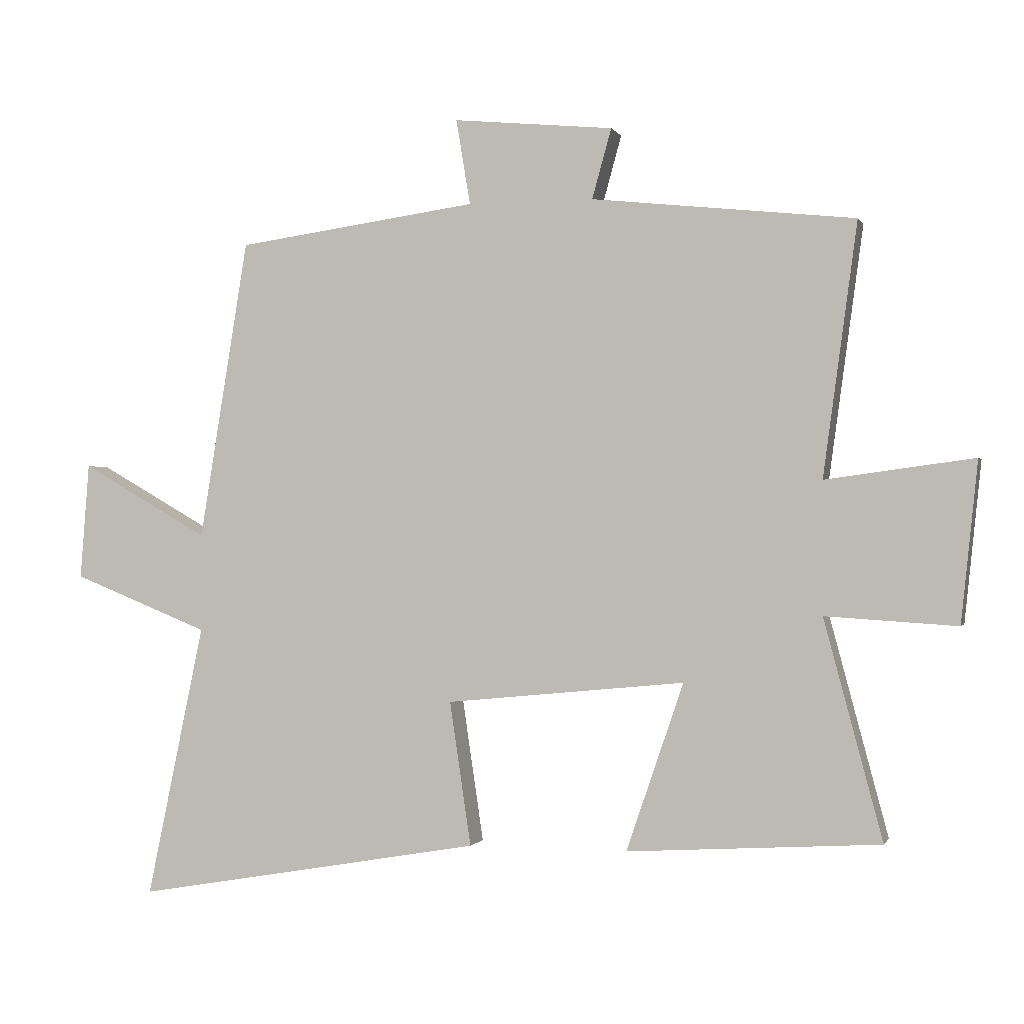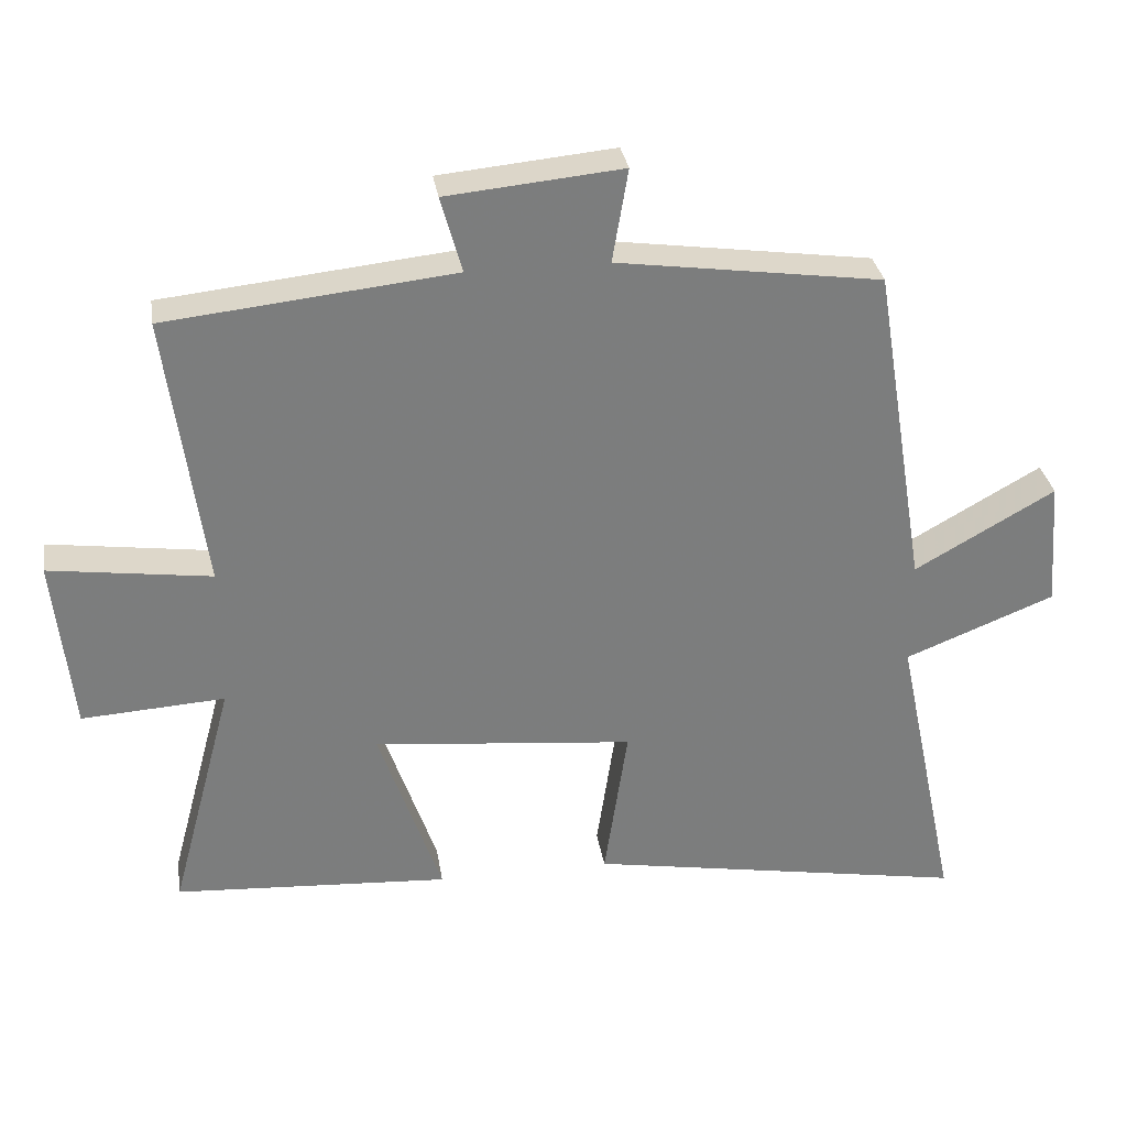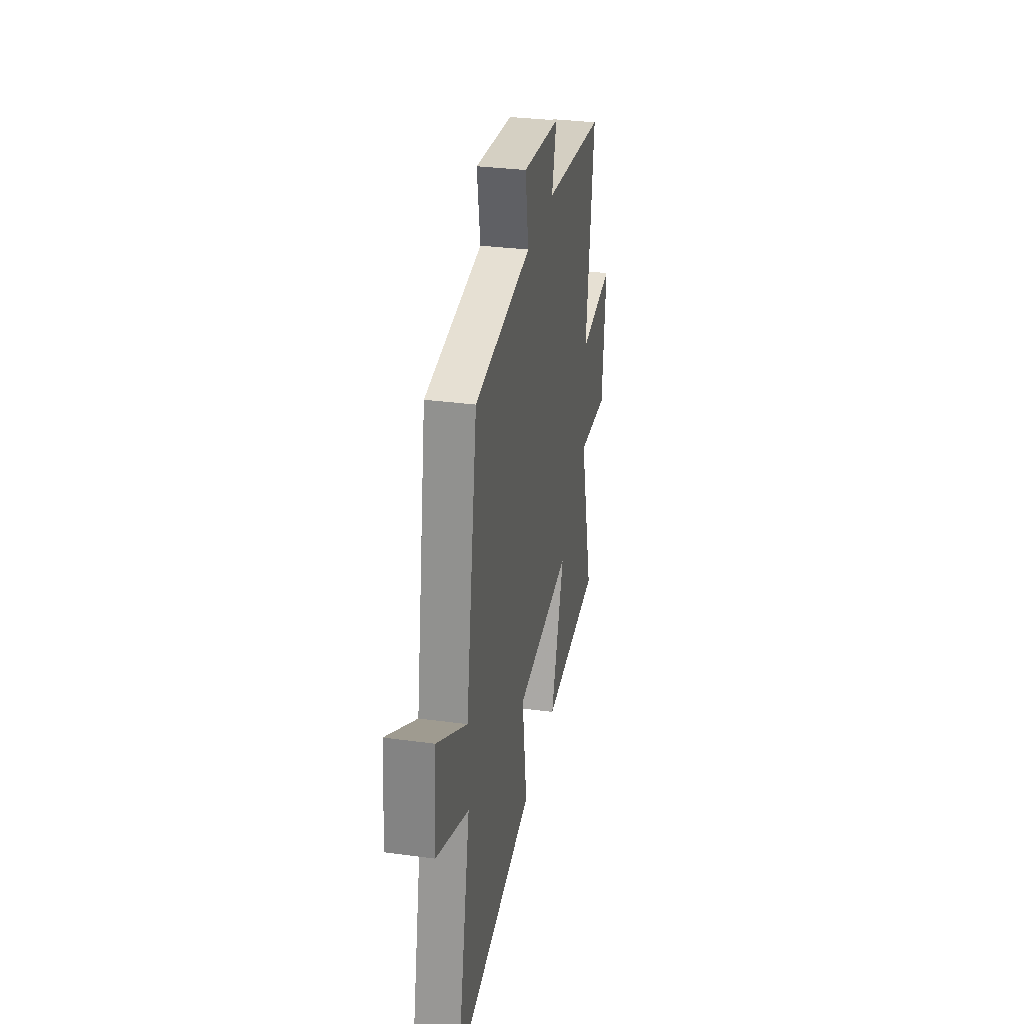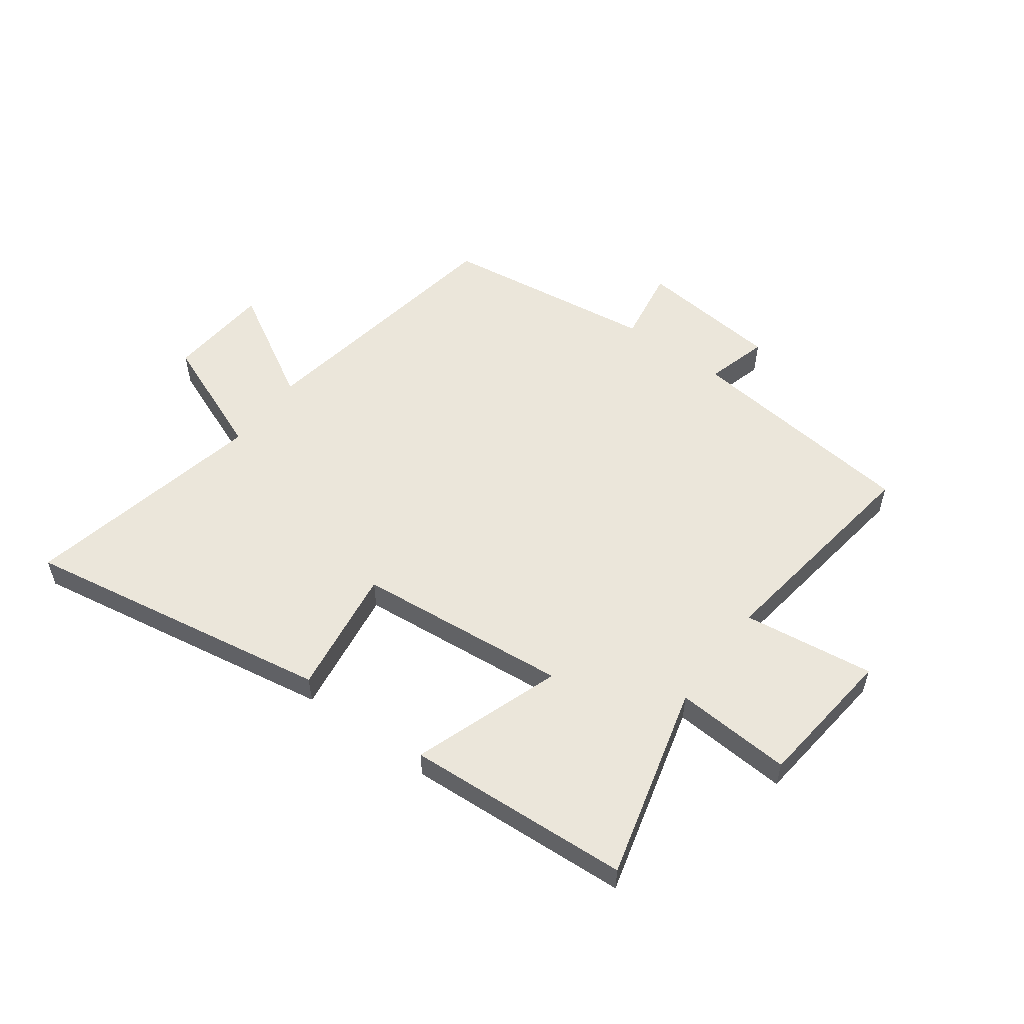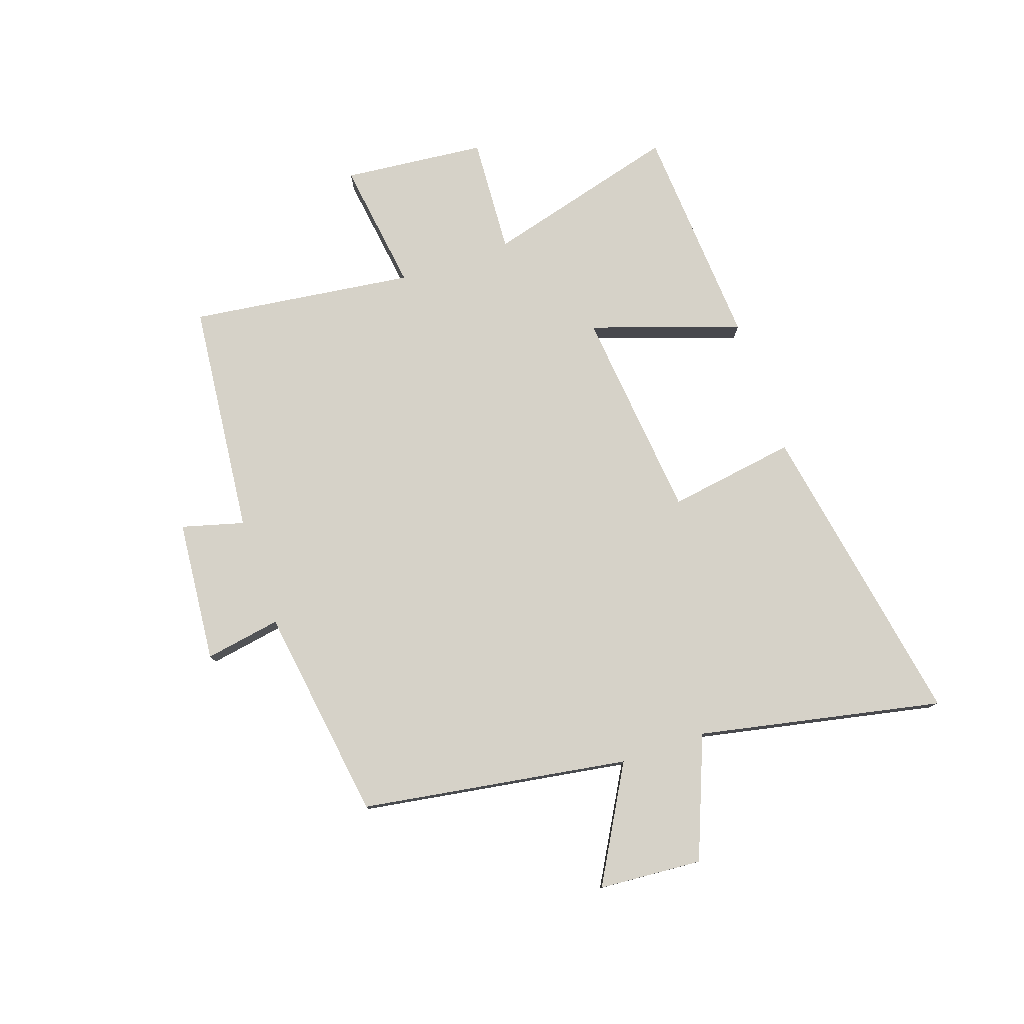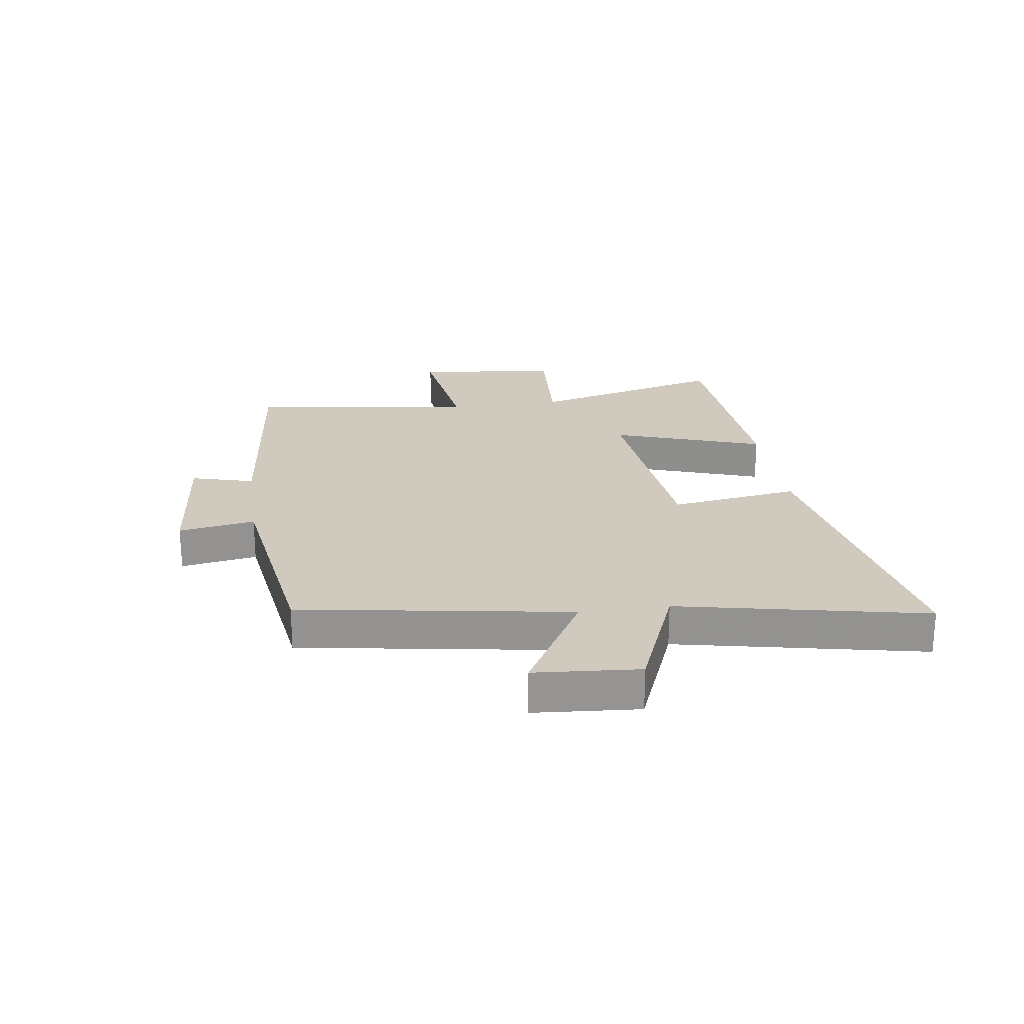
<metadata>
{"format":"obj","ext":"obj","renderer":"f3d","projection":"perspective","resolution":1024,"background":"white","views":[{"elev":-0.6,"azim":-164.7,"up":"+Z"},{"elev":31.5,"azim":-8.8,"up":"+Z"},{"elev":31.4,"azim":100.9,"up":"+Z"},{"elev":54.8,"azim":-143.5,"up":"+Y"},{"elev":78.2,"azim":70.8,"up":"+Y"},{"elev":23.1,"azim":81.8,"up":"+Y"}]}
</metadata>
<code>
v -0.553 0.07 0.456
v -0.146 0.07 0.5
v -0.176 0.07 0.608
v 0.072 0.07 0.632
v 0.05 0.07 0.5
v 0.424 0.07 0.448
v 0.5 0.07 -0.017
v 0.698 0.07 0.096
v 0.712 0.07 -0.084
v 0.5 0.07 -0.169
v 0.589 0.07 -0.593
v 0.049 0.07 -0.5
v 0.082 0.07 -0.277
v -0.288 0.07 -0.241
v -0.199 0.07 -0.5
v -0.59 0.07 -0.476
v -0.5 0.07 -0.138
v -0.703 0.07 -0.151
v -0.729 0.07 0.097
v -0.5 0.07 0.066
v -0.553 0 0.456
v -0.146 0 0.5
v -0.176 0 0.608
v 0.072 0 0.632
v 0.05 0 0.5
v 0.424 0 0.448
v 0.5 0 -0.017
v 0.698 0 0.096
v 0.712 0 -0.084
v 0.5 0 -0.169
v 0.589 0 -0.593
v 0.049 0 -0.5
v 0.082 0 -0.277
v -0.288 0 -0.241
v -0.199 0 -0.5
v -0.59 0 -0.476
v -0.5 0 -0.138
v -0.703 0 -0.151
v -0.729 0 0.097
v -0.5 0 0.066
f 17 18 19 20
f 14 15 16 17
f 13 14 17 20
f 10 11 12 13
f 9 10 13
f 8 9 13
f 7 8 13
f 20 1 2
f 13 20 2
f 7 13 2
f 6 7 2
f 5 6 2
f 2 3 4 5
f 40 39 38 37
f 37 36 35 34
f 40 37 34 33
f 33 32 31 30
f 33 30 29
f 33 29 28
f 33 28 27
f 22 21 40
f 22 40 33
f 22 33 27
f 22 27 26
f 22 26 25
f 25 24 23 22
f 1 21 22 2
f 2 22 23 3
f 3 23 24 4
f 4 24 25 5
f 5 25 26 6
f 6 26 27 7
f 7 27 28 8
f 8 28 29 9
f 9 29 30 10
f 10 30 31 11
f 11 31 32 12
f 12 32 33 13
f 13 33 34 14
f 14 34 35 15
f 15 35 36 16
f 16 36 37 17
f 17 37 38 18
f 18 38 39 19
f 19 39 40 20
f 20 40 21 1

</code>
